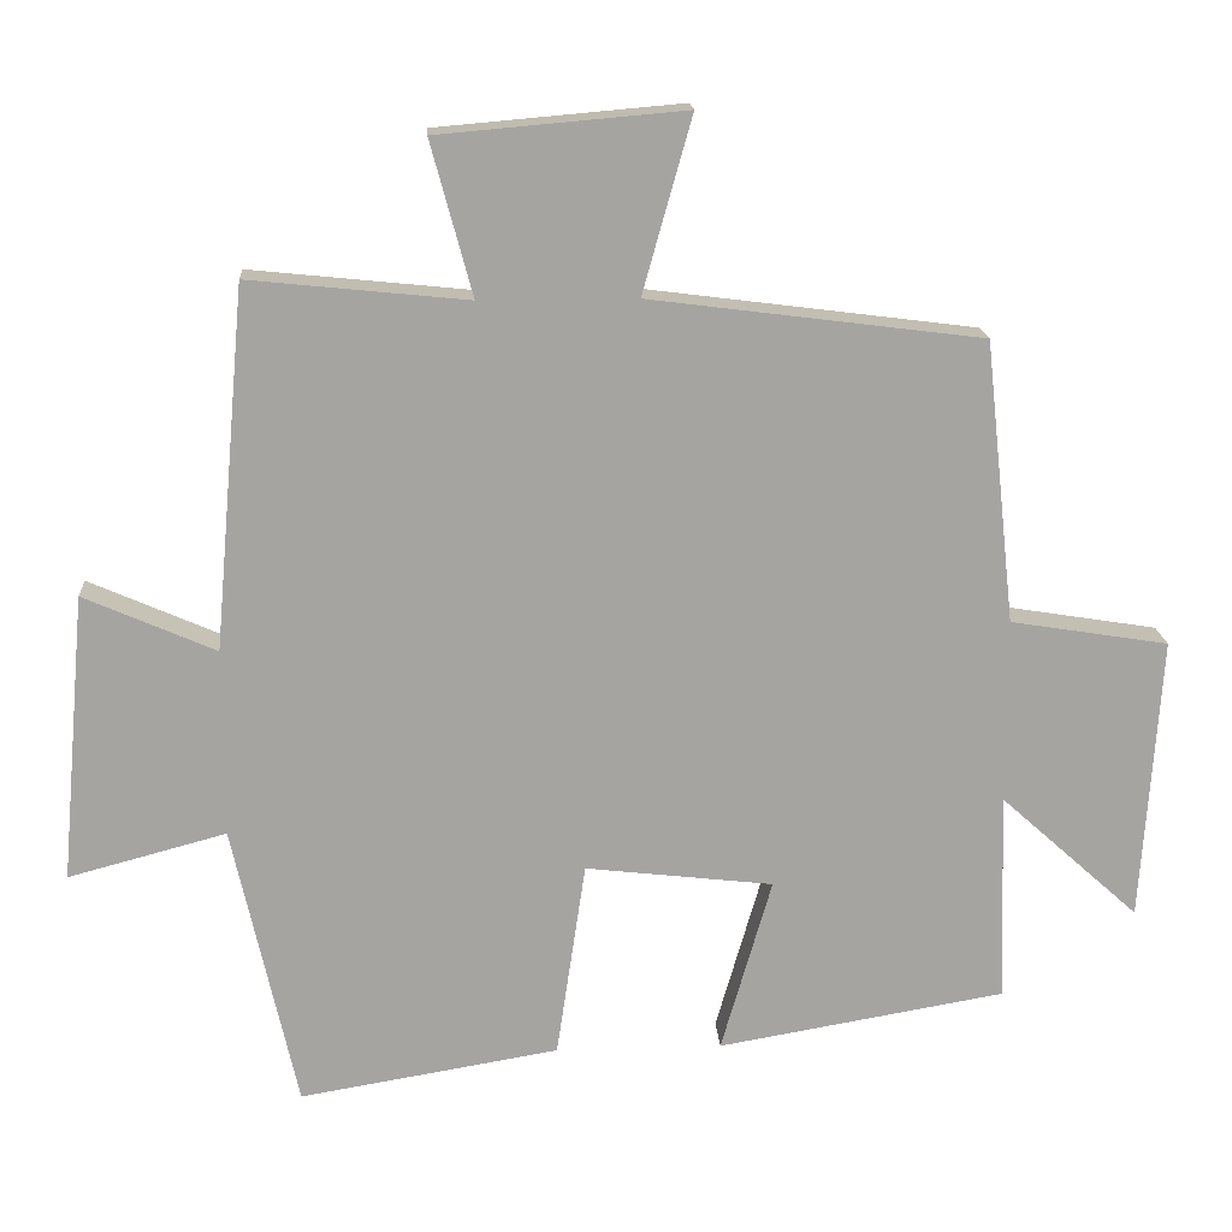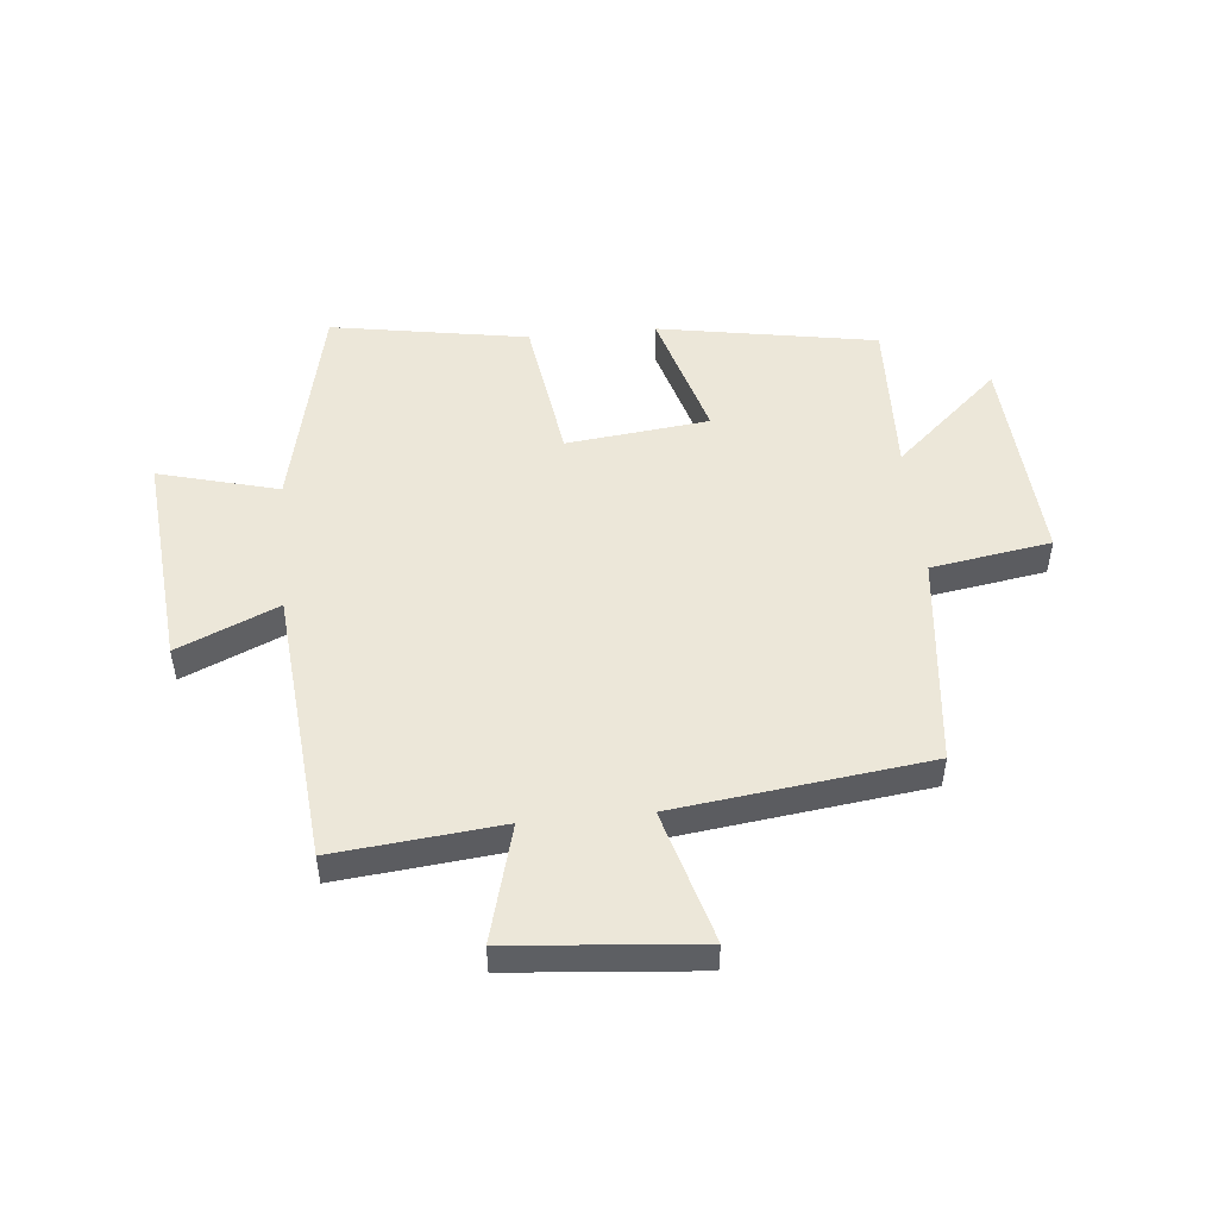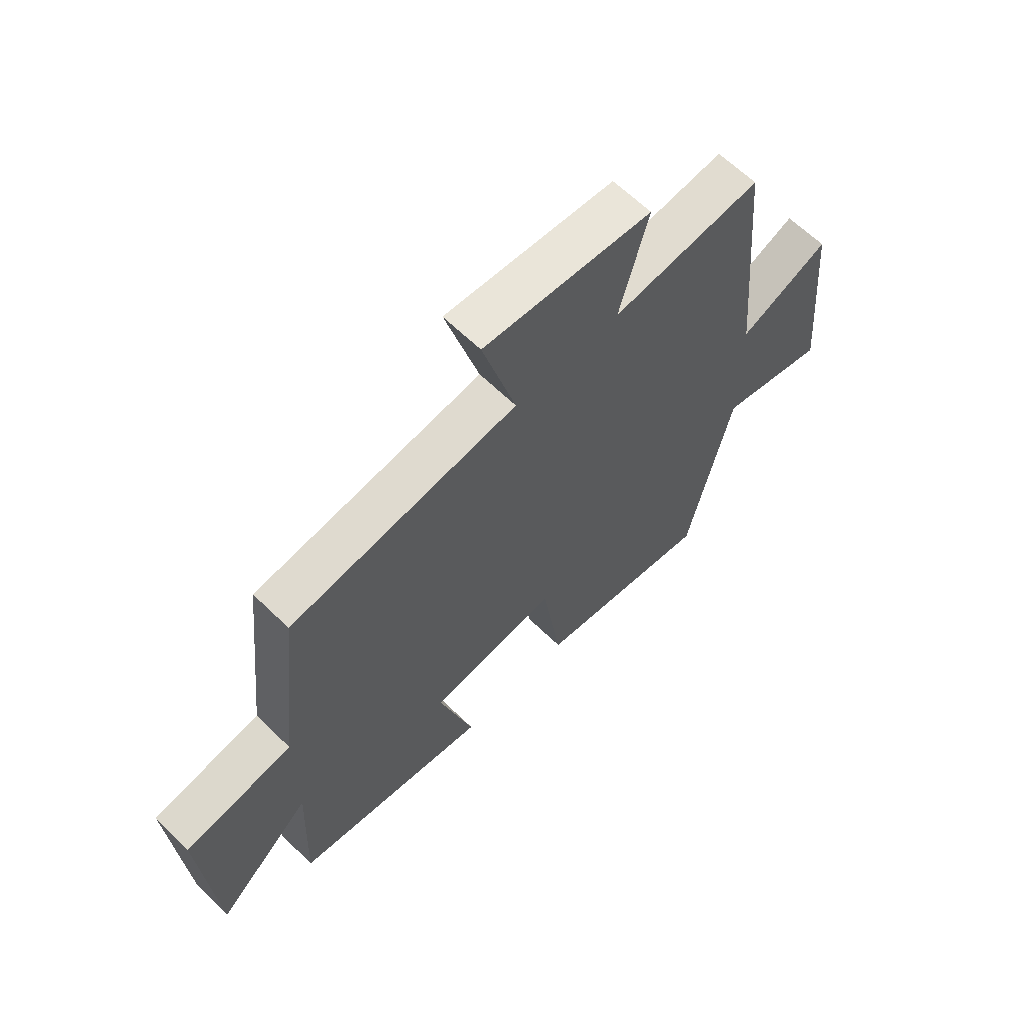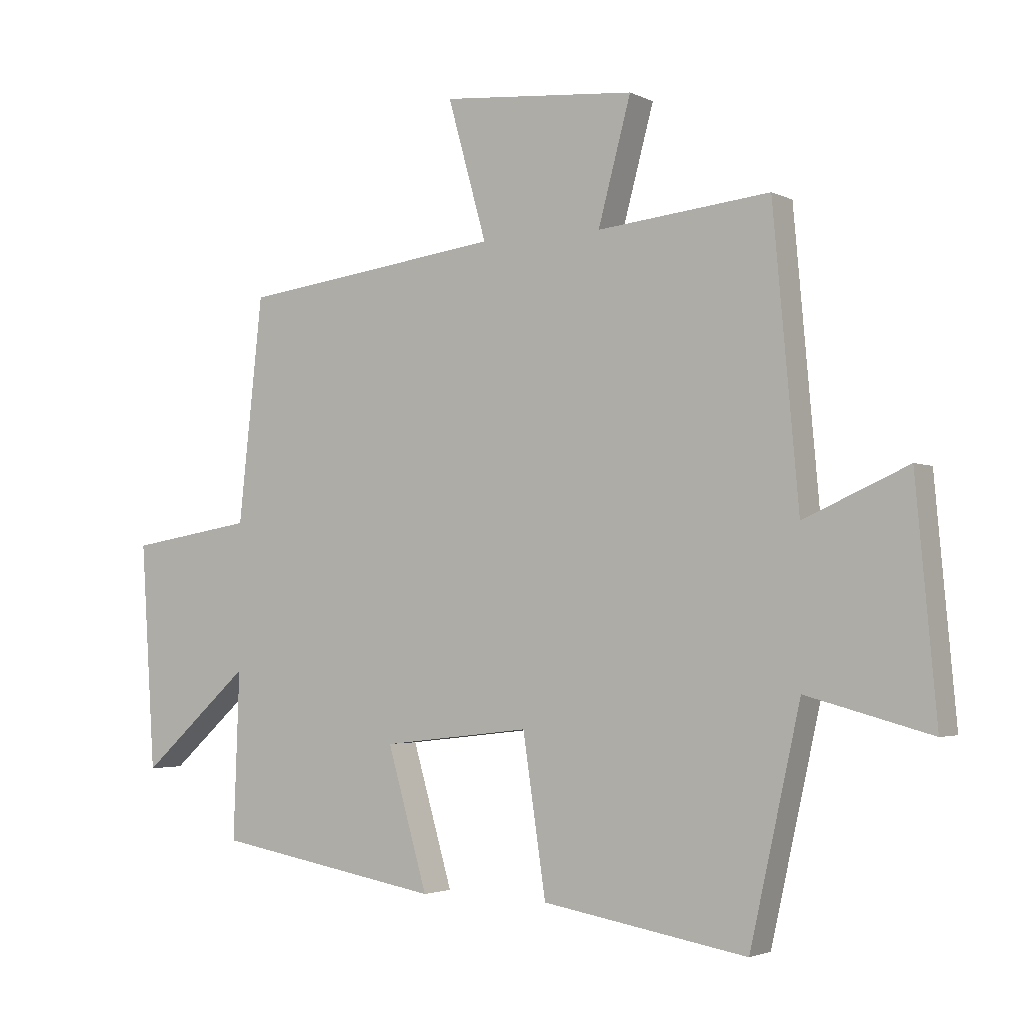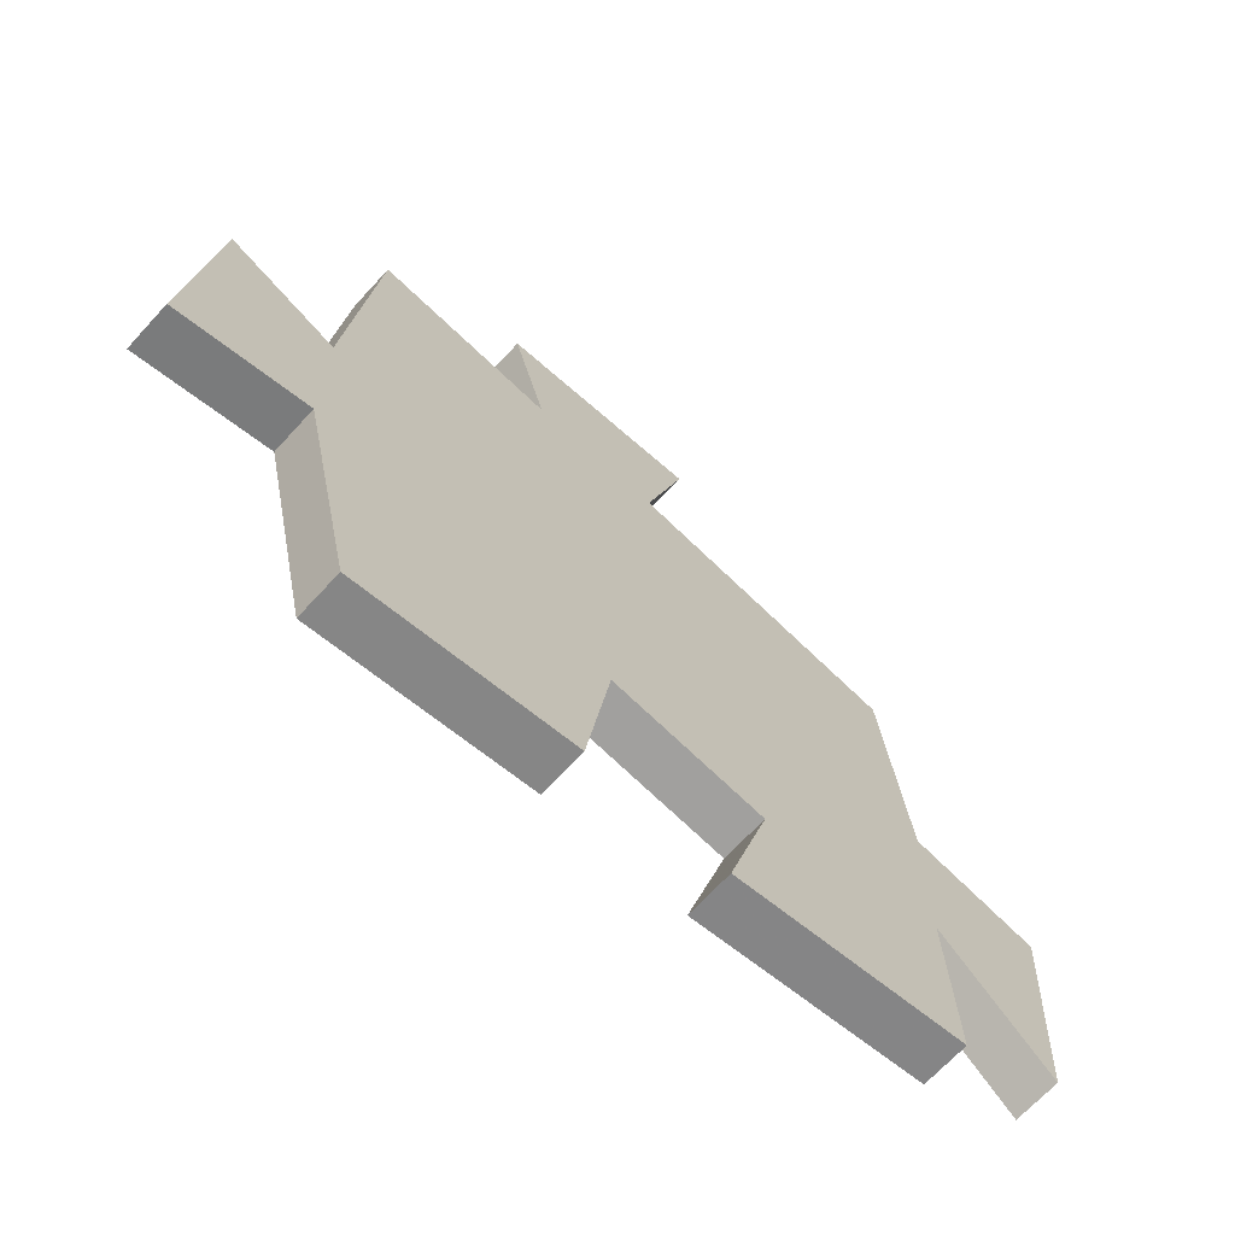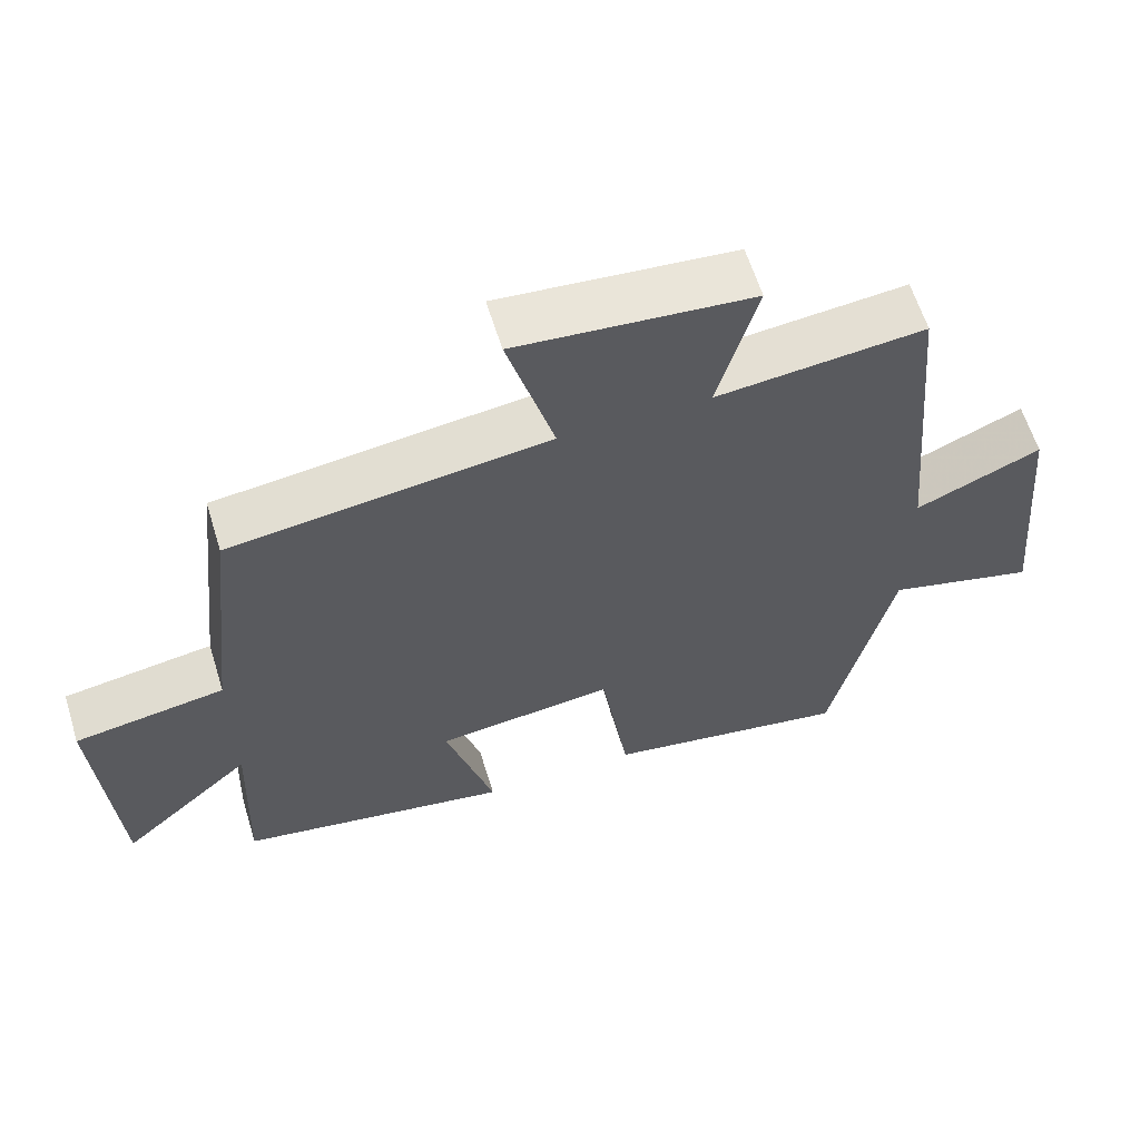
<metadata>
{"format":"obj","ext":"obj","renderer":"f3d","projection":"perspective","resolution":1024,"background":"white","views":[{"elev":16.8,"azim":-3.5,"up":"+Z"},{"elev":49.8,"azim":-5.5,"up":"+Y"},{"elev":63.4,"azim":134.5,"up":"+Z"},{"elev":-2.8,"azim":-148.0,"up":"+Z"},{"elev":-68.2,"azim":-42.5,"up":"+Z"},{"elev":61.4,"azim":162.9,"up":"+Z"}]}
</metadata>
<code>
v -0.458 0.07 0.529
v -0.174 0.07 0.5
v -0.228 0.07 0.7
v 0.092 0.07 0.728
v 0.028 0.07 0.5
v 0.46 0.07 0.445
v 0.5 0.07 0.079
v 0.705 0.07 0.046
v 0.681 0.07 -0.324
v 0.5 0.07 -0.161
v 0.51 0.07 -0.435
v 0.136 0.07 -0.5
v 0.202 0.07 -0.272
v -0.042 0.07 -0.244
v -0.08 0.07 -0.5
v -0.417 0.07 -0.557
v -0.5 0.07 -0.185
v -0.705 0.07 -0.24
v -0.671 0.07 0.134
v -0.5 0.07 0.059
v -0.458 0 0.529
v -0.174 0 0.5
v -0.228 0 0.7
v 0.092 0 0.728
v 0.028 0 0.5
v 0.46 0 0.445
v 0.5 0 0.079
v 0.705 0 0.046
v 0.681 0 -0.324
v 0.5 0 -0.161
v 0.51 0 -0.435
v 0.136 0 -0.5
v 0.202 0 -0.272
v -0.042 0 -0.244
v -0.08 0 -0.5
v -0.417 0 -0.557
v -0.5 0 -0.185
v -0.705 0 -0.24
v -0.671 0 0.134
v -0.5 0 0.059
f 17 18 19 20
f 17 20 1 2
f 14 15 16 17
f 13 14 17 2
f 10 11 12 13
f 10 13 2 3
f 7 8 9 10
f 5 6 7 10
f 5 10 3
f 3 4 5
f 40 39 38 37
f 22 21 40 37
f 37 36 35 34
f 22 37 34 33
f 33 32 31 30
f 23 22 33 30
f 30 29 28 27
f 30 27 26 25
f 23 30 25
f 25 24 23
f 1 21 22 2
f 2 22 23 3
f 3 23 24 4
f 4 24 25 5
f 5 25 26 6
f 6 26 27 7
f 7 27 28 8
f 8 28 29 9
f 9 29 30 10
f 10 30 31 11
f 11 31 32 12
f 12 32 33 13
f 13 33 34 14
f 14 34 35 15
f 15 35 36 16
f 16 36 37 17
f 17 37 38 18
f 18 38 39 19
f 19 39 40 20
f 20 40 21 1

</code>
